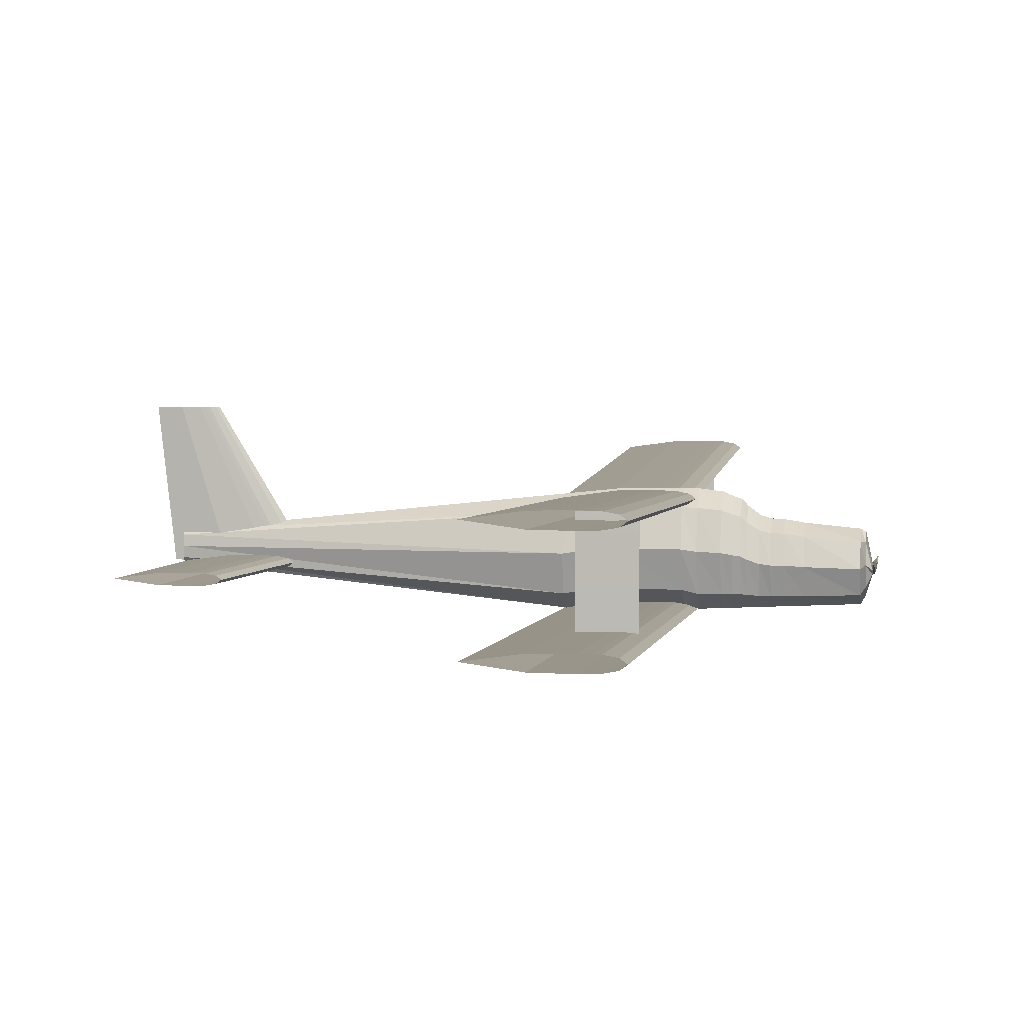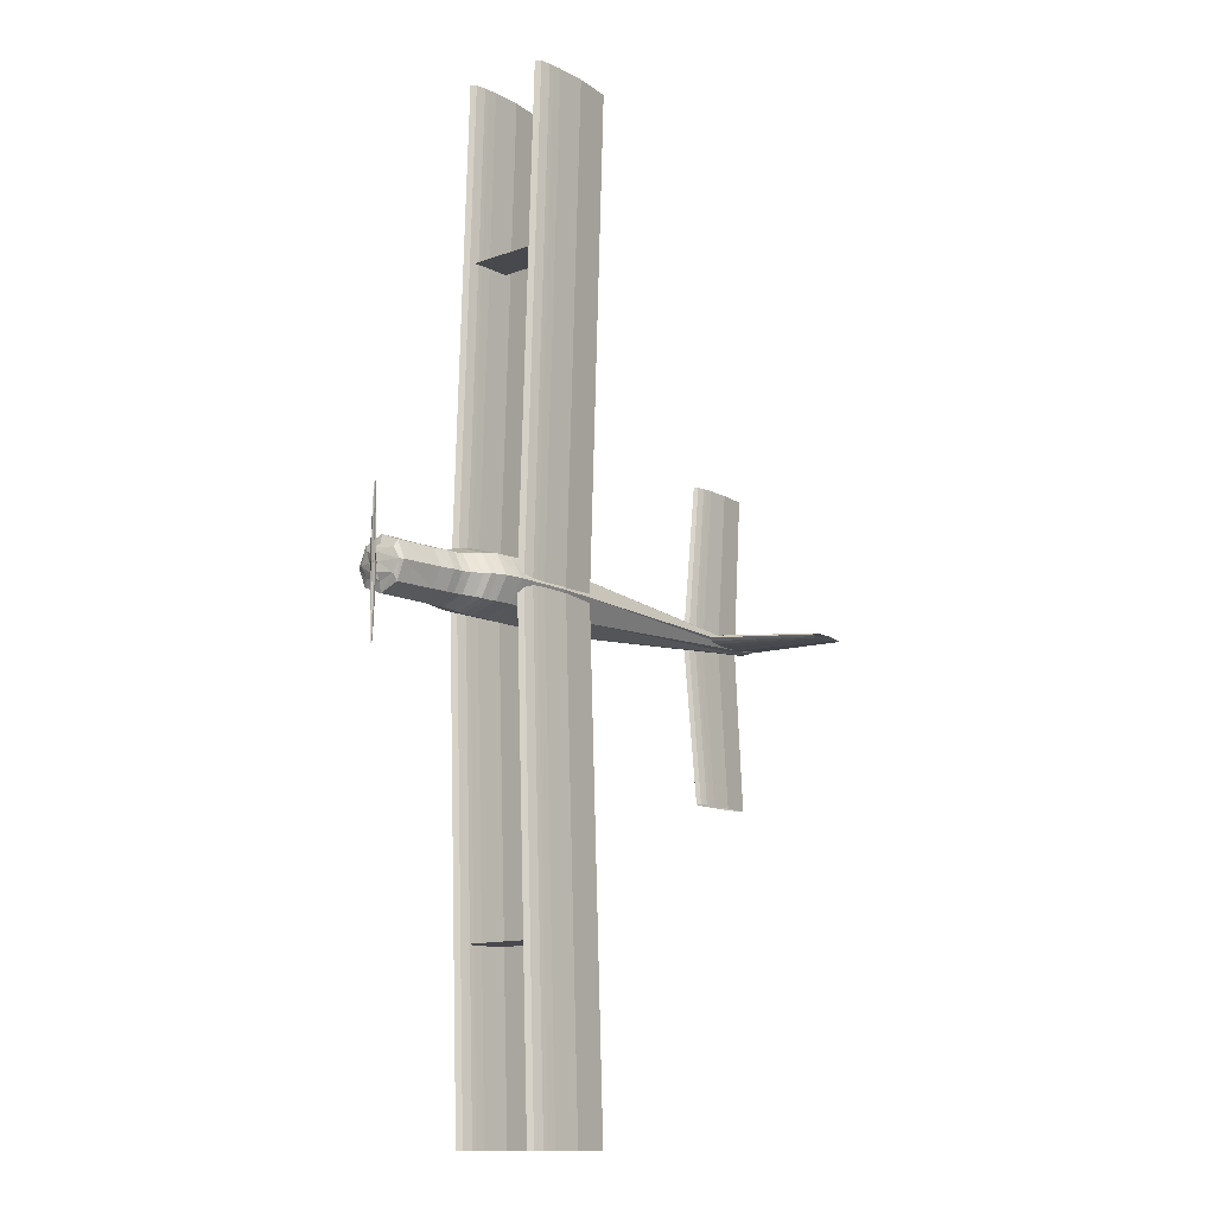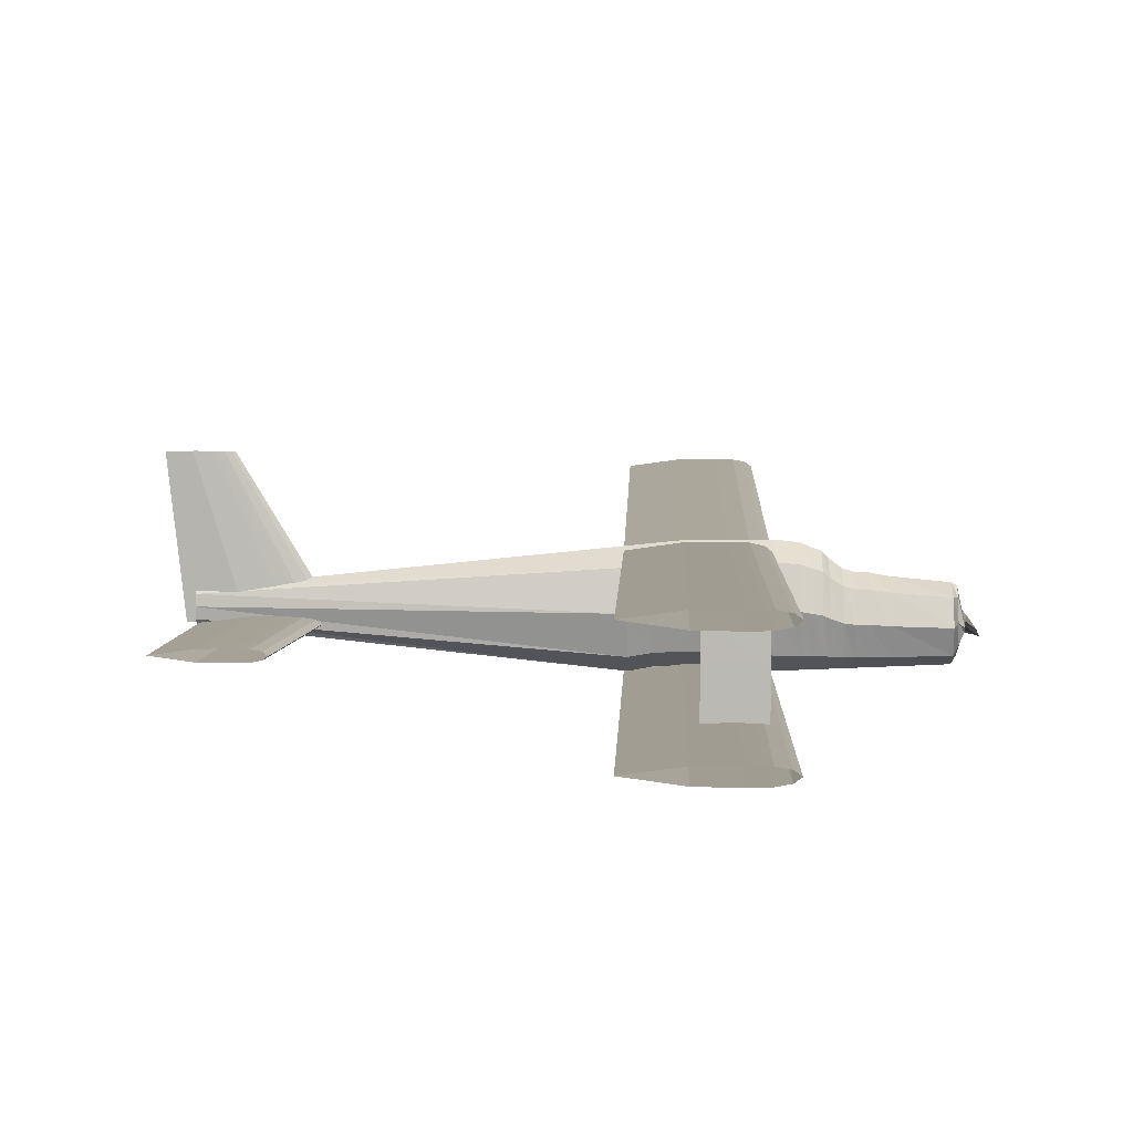
<metadata>
{"format":"obj","ext":"obj","renderer":"f3d","projection":"perspective","resolution":1024,"background":"white","views":[{"elev":3.7,"azim":-171.9,"up":"+Z"},{"elev":-12.7,"azim":-49.8,"up":"+Y"},{"elev":6.4,"azim":-178.4,"up":"+Z"}]}
</metadata>
<code>
v -0.09278 -1.13e-05 -0.04834
v -0.08778 -1.13e-05 -0.04464
v -0.08278 -1.13e-05 -0.04372
v -0.07778 -1.13e-05 -0.0428
v -0.07278 -1.13e-05 -0.04257
v -0.06278 -1.13e-05 -0.04234
v -0.03278 -1.13e-05 -0.0428
v 0.007222 -1.13e-05 -0.04834
v -0.03278 -1.13e-05 -0.05387
v -0.06278 -1.13e-05 -0.05434
v -0.07278 -1.13e-05 -0.0541
v -0.07778 -1.13e-05 -0.05387
v -0.08278 -1.13e-05 -0.05295
v -0.08778 -1.13e-05 -0.05203
v -0.09278 0.5 -0.03167
v -0.08778 0.5 -0.02798
v -0.08278 0.5 -0.02705
v -0.07778 0.5 -0.02613
v -0.07278 0.5 -0.0259
v -0.06278 0.5 -0.02567
v -0.03278 0.5 -0.02613
v 0.007222 0.5 -0.03167
v -0.03278 0.5 -0.03721
v -0.06278 0.5 -0.03767
v -0.07278 0.5 -0.03744
v -0.07778 0.5 -0.03721
v -0.08278 0.5 -0.03628
v -0.08778 0.5 -0.03536
v -0.09278 -0.5 -0.03167
v -0.08778 -0.5 -0.02798
v -0.08278 -0.5 -0.02705
v -0.07778 -0.5 -0.02613
v -0.07278 -0.5 -0.0259
v -0.06278 -0.5 -0.02567
v -0.03278 -0.5 -0.02613
v 0.007222 -0.5 -0.03167
v -0.03278 -0.5 -0.03721
v -0.06278 -0.5 -0.03767
v -0.07278 -0.5 -0.03744
v -0.07778 -0.5 -0.03721
v -0.08278 -0.5 -0.03628
v -0.08778 -0.5 -0.03536
v -0.09278 -1.13e-05 0.035
v -0.08778 -1.13e-05 0.03869
v -0.08278 -1.13e-05 0.03961
v -0.07778 -1.13e-05 0.04054
v -0.07278 -1.13e-05 0.04077
v -0.06278 -1.13e-05 0.041
v -0.03278 -1.13e-05 0.04054
v 0.007222 -1.13e-05 0.035
v -0.03278 -1.13e-05 0.02946
v -0.06278 -1.13e-05 0.029
v -0.07278 -1.13e-05 0.02923
v -0.07778 -1.13e-05 0.02946
v -0.08278 -1.13e-05 0.03038
v -0.08778 -1.13e-05 0.03131
v -0.09278 0.5 0.05166
v -0.08778 0.5 0.05536
v -0.08278 0.5 0.05628
v -0.07778 0.5 0.0572
v -0.07278 0.5 0.05743
v -0.06278 0.5 0.05766
v -0.03278 0.5 0.0572
v 0.007222 0.5 0.05166
v -0.03278 0.5 0.04613
v -0.06278 0.5 0.04566
v -0.07278 0.5 0.0459
v -0.07778 0.5 0.04613
v -0.08278 0.5 0.04705
v -0.08778 0.5 0.04797
v -0.09278 -0.5 0.05166
v -0.08778 -0.5 0.05536
v -0.08278 -0.5 0.05628
v -0.07778 -0.5 0.0572
v -0.07278 -0.5 0.05743
v -0.06278 -0.5 0.05766
v -0.03278 -0.5 0.0572
v 0.007222 -0.5 0.05166
v -0.03278 -0.5 0.04613
v -0.06278 -0.5 0.04566
v -0.07278 -0.5 0.0459
v -0.07778 -0.5 0.04613
v -0.08278 -0.5 0.04705
v -0.08778 -0.5 0.04797
v 0.2111 -1.13e-05 -0.01553
v 0.2154 -1.13e-05 -0.01238
v 0.2196 -1.13e-05 -0.01159
v 0.2239 -1.13e-05 -0.0108
v 0.2282 -1.13e-05 -0.01061
v 0.2367 -1.13e-05 -0.01041
v 0.2623 -1.13e-05 -0.0108
v 0.2964 -1.13e-05 -0.01553
v 0.2623 -1.13e-05 -0.02025
v 0.2367 -1.13e-05 -0.02064
v 0.2282 -1.13e-05 -0.02045
v 0.2239 -1.13e-05 -0.02025
v 0.2196 -1.13e-05 -0.01946
v 0.2154 -1.13e-05 -0.01868
v 0.2302 0.164 -0.01553
v 0.2341 0.164 -0.01267
v 0.238 0.164 -0.01195
v 0.2418 0.164 -0.01124
v 0.2457 0.164 -0.01106
v 0.2535 0.164 -0.01088
v 0.2767 0.164 -0.01124
v 0.3077 0.164 -0.01553
v 0.2767 0.164 -0.01982
v 0.2535 0.164 -0.02018
v 0.2457 0.164 -0.02
v 0.2418 0.164 -0.01982
v 0.238 0.164 -0.0191
v 0.2341 0.164 -0.01839
v 0.2302 -0.1641 -0.01553
v 0.2341 -0.1641 -0.01267
v 0.238 -0.1641 -0.01195
v 0.2418 -0.1641 -0.01124
v 0.2457 -0.1641 -0.01106
v 0.2535 -0.1641 -0.01088
v 0.2767 -0.1641 -0.01124
v 0.3077 -0.1641 -0.01553
v 0.2767 -0.1641 -0.01982
v 0.2535 -0.1641 -0.02018
v 0.2457 -0.1641 -0.02
v 0.2418 -0.1641 -0.01982
v 0.238 -0.1641 -0.0191
v 0.2341 -0.1641 -0.01839
v -0.2261 -0.08055 -0.01274
v -0.2261 -0.05696 -0.01074
v -0.2261 -1.13e-05 -0.00992
v -0.2261 0.05694 -0.01074
v -0.2261 0.08053 -0.01274
v -0.2261 0.05694 -0.01473
v -0.2261 -1.13e-05 -0.01555
v -0.2261 -0.05696 -0.01473
v -0.2231 0.01274 -0.01592
v -0.2231 0.009006 -0.01265
v -0.2231 -1.13e-05 -0.0113
v -0.2231 -0.009028 -0.01265
v -0.2231 -0.01276 -0.01592
v -0.2231 -0.009028 -0.01918
v -0.2231 -1.13e-05 -0.02054
v -0.2231 0.009006 -0.01918
v -0.2184 0.01672 -0.0121
v -0.2184 0.01182 0.004534
v -0.2184 -1.13e-05 0.01142
v -0.2184 -0.01184 0.004534
v -0.2184 -0.01674 -0.0121
v -0.2184 -0.01184 -0.02873
v -0.2184 -1.13e-05 -0.03562
v -0.2184 0.01182 -0.02873
v -0.2146 0.02664 -0.01429
v -0.2146 0.01883 0.005492
v -0.2146 -1.13e-05 0.01369
v -0.2146 -0.01886 0.005492
v -0.2146 -0.02666 -0.01429
v -0.2146 -0.01886 -0.03407
v -0.2146 -1.13e-05 -0.04226
v -0.2146 0.01883 -0.03407
v -0.1734 0.02645 -0.01315
v -0.1734 0.0187 0.00869
v -0.1734 -1.13e-05 0.01774
v -0.1734 -0.01872 0.00869
v -0.1734 -0.02647 -0.01315
v -0.1734 -0.01872 -0.03498
v -0.1734 -1.13e-05 -0.04403
v -0.1734 0.0187 -0.03498
v -0.1584 0.02664 -0.01221
v -0.1584 0.01883 0.01074
v -0.1584 -1.13e-05 0.02025
v -0.1584 -0.01886 0.01074
v -0.1584 -0.02666 -0.01221
v -0.1584 -0.01886 -0.03516
v -0.1584 -1.13e-05 -0.04467
v -0.1584 0.01883 -0.03516
v -0.1491 0.02664 -0.01221
v -0.1491 0.01883 0.01102
v -0.1491 -1.13e-05 0.02065
v -0.1491 -0.01886 0.01102
v -0.1491 -0.02666 -0.01221
v -0.1491 -0.01886 -0.03545
v -0.1491 -1.13e-05 -0.04507
v -0.1491 0.01883 -0.03545
v -0.1407 0.02645 -0.01121
v -0.1407 0.0187 0.013
v -0.1407 -1.13e-05 0.02302
v -0.1407 -0.01872 0.013
v -0.1407 -0.02647 -0.01121
v -0.1407 -0.01872 -0.03541
v -0.1407 -1.13e-05 -0.04543
v -0.1407 0.0187 -0.03541
v -0.1313 0.02833 -0.007904
v -0.1313 0.02003 0.01892
v -0.1313 -1.13e-05 0.03003
v -0.1313 -0.02005 0.01892
v -0.1313 -0.02835 -0.007904
v -0.1313 -0.02005 -0.03472
v -0.1313 -1.13e-05 -0.04583
v -0.1313 0.02003 -0.03472
v -0.1266 0.02926 -0.005563
v -0.1266 0.02069 0.02305
v -0.1266 -1.13e-05 0.03491
v -0.1266 -0.02071 0.02305
v -0.1266 -0.02928 -0.005563
v -0.1266 -0.02071 -0.03418
v -0.1266 -1.13e-05 -0.04603
v -0.1266 0.02069 -0.03418
v -0.121 0.03039 -0.004721
v -0.121 0.02148 0.02466
v -0.121 -1.13e-05 0.03683
v -0.121 -0.0215 0.02466
v -0.121 -0.03041 -0.004721
v -0.121 -0.0215 -0.0341
v -0.121 -1.13e-05 -0.04628
v -0.121 0.02148 -0.0341
v -0.1126 0.03114 -0.003082
v -0.1126 0.02201 0.02772
v -0.1126 -1.13e-05 0.04047
v -0.1126 -0.02203 0.02772
v -0.1126 -0.03116 -0.003082
v -0.1126 -0.02203 -0.03388
v -0.1126 -1.13e-05 -0.04664
v -0.1126 0.02201 -0.03388
v -0.09488 0.03092 -0.002409
v -0.09488 0.02186 0.0294
v -0.09488 -1.13e-05 0.04257
v -0.09488 -0.02189 0.0294
v -0.09488 -0.03095 -0.002409
v -0.09488 -0.02189 -0.03422
v -0.09488 -1.13e-05 -0.04739
v -0.09488 0.02186 -0.03422
v -0.08352 0.03195 -0.0007395
v -0.08352 0.02259 0.02984
v -0.08352 -1.13e-05 0.04251
v -0.08352 -0.02261 0.02984
v -0.08352 -0.03197 -0.0007395
v -0.08352 -0.02261 -0.03132
v -0.08352 -1.13e-05 -0.04399
v -0.08352 0.02259 -0.03132
v -0.03576 0.03117 -0.0006595
v -0.03576 0.02204 0.02967
v -0.03576 -1.13e-05 0.04223
v -0.03576 -0.02206 0.02967
v -0.03576 -0.0312 -0.0006595
v -0.03576 -0.02206 -0.03099
v -0.03576 -1.13e-05 -0.04355
v -0.03576 0.02204 -0.03099
v -0.01235 0.03035 -0.00245
v -0.01235 0.02146 0.02744
v -0.01235 -1.13e-05 0.03983
v -0.01235 -0.02148 0.02744
v -0.01235 -0.03038 -0.00245
v -0.01235 -0.02148 -0.03234
v -0.01235 -1.13e-05 -0.04473
v -0.01235 0.02146 -0.03234
v 0.004513 0.03003 -0.004892
v 0.004513 0.02123 0.0255
v 0.004513 -1.13e-05 0.0381
v 0.004513 -0.02125 0.0255
v 0.004513 -0.03005 -0.004892
v 0.004513 -0.02125 -0.03529
v 0.004513 -1.13e-05 -0.04788
v 0.004513 0.02123 -0.03529
v 0.2988 0.00327 -0.004297
v 0.2988 0.002309 0.004314
v 0.2988 -1.13e-05 0.00788
v 0.2988 -0.002331 0.004314
v 0.2988 -0.003292 -0.004297
v 0.2988 -0.002331 -0.01291
v 0.2988 -1.13e-05 -0.01648
v 0.2988 0.002309 -0.01291
v -0.08165 0.3214 0.001128
v -0.08165 0.3213 0.03263
v -0.08165 0.3211 0.04568
v -0.08165 0.3209 0.03263
v -0.08165 0.3208 0.001128
v -0.08165 0.3209 -0.03037
v -0.08165 0.3211 -0.04342
v -0.08165 0.3213 -0.03037
v -0.04044 0.3213 0.0008057
v -0.04044 0.3212 0.0325
v -0.04044 0.3211 0.04563
v -0.04044 0.321 0.0325
v -0.04044 0.321 0.0008057
v -0.04044 0.321 -0.03089
v -0.04044 0.3211 -0.04402
v -0.04044 0.3212 -0.03089
v -0.08165 -0.3209 0.001128
v -0.08165 -0.3209 0.03263
v -0.08165 -0.3212 0.04568
v -0.08165 -0.3214 0.03263
v -0.08165 -0.3214 0.001128
v -0.08165 -0.3214 -0.03037
v -0.08165 -0.3212 -0.04342
v -0.08165 -0.3209 -0.03037
v -0.04044 -0.321 0.0008057
v -0.04044 -0.321 0.0325
v -0.04044 -0.3212 0.04563
v -0.04044 -0.3213 0.0325
v -0.04044 -0.3213 0.0008057
v -0.04044 -0.3213 -0.03089
v -0.04044 -0.3212 -0.04402
v -0.04044 -0.321 -0.03089
v 0.2004 -1.13e-05 -0.015
v 0.2056 0.003219 -0.015
v 0.2109 0.004027 -0.015
v 0.2161 0.004834 -0.015
v 0.2214 0.005036 -0.015
v 0.2319 0.005238 -0.015
v 0.2634 0.004834 -0.015
v 0.3054 -1.13e-05 -0.015
v 0.2634 -0.004857 -0.015
v 0.2319 -0.005261 -0.015
v 0.2214 -0.005059 -0.015
v 0.2161 -0.004857 -0.015
v 0.2109 -0.004049 -0.015
v 0.2056 -0.003242 -0.015
v 0.2707 -1.13e-05 0.1017
v 0.2731 0.00146 0.1017
v 0.2755 0.001828 0.1017
v 0.2779 0.002195 0.1017
v 0.2803 0.002288 0.1017
v 0.285 0.002379 0.1017
v 0.2994 0.002195 0.1017
v 0.3185 -1.13e-05 0.1017
v 0.2994 -0.002218 0.1017
v 0.285 -0.002402 0.1017
v 0.2803 -0.00231 0.1017
v 0.2779 -0.002218 0.1017
v 0.2755 -0.00185 0.1017
v 0.2731 -0.001483 0.1017
v -0.09488 -0.001651 -0.01553
v -0.07519 -0.001651 -0.01553
v -0.07519 0.008191 -0.01553
v -0.09488 0.008191 -0.01553
v -0.09488 -0.001651 0.0008773
v -0.07519 -0.001651 0.0008773
v -0.07519 0.008191 0.0008773
v -0.09488 0.008191 0.0008773
f 1 16 15
f 2 17 16
f 3 18 17
f 4 19 18
f 5 20 19
f 6 21 20
f 7 22 21
f 8 23 22
f 9 24 23
f 10 25 24
f 11 26 25
f 12 27 26
f 13 28 27
f 14 15 28
f 1 2 16
f 2 3 17
f 3 4 18
f 4 5 19
f 5 6 20
f 6 7 21
f 7 8 22
f 8 9 23
f 9 10 24
f 10 11 25
f 11 12 26
f 12 13 27
f 13 14 28
f 14 1 15
f 1 30 29
f 2 31 30
f 3 32 31
f 4 33 32
f 5 34 33
f 6 35 34
f 7 36 35
f 8 37 36
f 9 38 37
f 10 39 38
f 11 40 39
f 12 41 40
f 13 42 41
f 14 29 42
f 1 2 30
f 2 3 31
f 3 4 32
f 4 5 33
f 5 6 34
f 6 7 35
f 7 8 36
f 8 9 37
f 9 10 38
f 10 11 39
f 11 12 40
f 12 13 41
f 13 14 42
f 14 1 29
f 43 58 57
f 44 59 58
f 45 60 59
f 46 61 60
f 47 62 61
f 48 63 62
f 49 64 63
f 50 65 64
f 51 66 65
f 52 67 66
f 53 68 67
f 54 69 68
f 55 70 69
f 56 57 70
f 43 44 58
f 44 45 59
f 45 46 60
f 46 47 61
f 47 48 62
f 48 49 63
f 49 50 64
f 50 51 65
f 51 52 66
f 52 53 67
f 53 54 68
f 54 55 69
f 55 56 70
f 56 43 57
f 43 72 71
f 44 73 72
f 45 74 73
f 46 75 74
f 47 76 75
f 48 77 76
f 49 78 77
f 50 79 78
f 51 80 79
f 52 81 80
f 53 82 81
f 54 83 82
f 55 84 83
f 56 71 84
f 43 44 72
f 44 45 73
f 45 46 74
f 46 47 75
f 47 48 76
f 48 49 77
f 49 50 78
f 50 51 79
f 51 52 80
f 52 53 81
f 53 54 82
f 54 55 83
f 55 56 84
f 56 43 71
f 85 100 99
f 86 101 100
f 87 102 101
f 88 103 102
f 89 104 103
f 90 105 104
f 91 106 105
f 92 107 106
f 93 108 107
f 94 109 108
f 95 110 109
f 96 111 110
f 97 112 111
f 98 99 112
f 85 86 100
f 86 87 101
f 87 88 102
f 88 89 103
f 89 90 104
f 90 91 105
f 91 92 106
f 92 93 107
f 93 94 108
f 94 95 109
f 95 96 110
f 96 97 111
f 97 98 112
f 98 85 99
f 85 114 113
f 86 115 114
f 87 116 115
f 88 117 116
f 89 118 117
f 90 119 118
f 91 120 119
f 92 121 120
f 93 122 121
f 94 123 122
f 95 124 123
f 96 125 124
f 97 126 125
f 98 113 126
f 85 86 114
f 86 87 115
f 87 88 116
f 88 89 117
f 89 90 118
f 90 91 119
f 91 92 120
f 92 93 121
f 93 94 122
f 94 95 123
f 95 96 124
f 96 97 125
f 97 98 126
f 98 85 113
f 127 136 135
f 128 137 136
f 129 138 137
f 130 139 138
f 131 140 139
f 132 141 140
f 133 142 141
f 134 135 142
f 135 144 143
f 136 145 144
f 137 146 145
f 138 147 146
f 139 148 147
f 140 149 148
f 141 150 149
f 142 143 150
f 143 152 151
f 144 153 152
f 145 154 153
f 146 155 154
f 147 156 155
f 148 157 156
f 149 158 157
f 150 151 158
f 151 160 159
f 152 161 160
f 153 162 161
f 154 163 162
f 155 164 163
f 156 165 164
f 157 166 165
f 158 159 166
f 159 168 167
f 160 169 168
f 161 170 169
f 162 171 170
f 163 172 171
f 164 173 172
f 165 174 173
f 166 167 174
f 167 176 175
f 168 177 176
f 169 178 177
f 170 179 178
f 171 180 179
f 172 181 180
f 173 182 181
f 174 175 182
f 175 184 183
f 176 185 184
f 177 186 185
f 178 187 186
f 179 188 187
f 180 189 188
f 181 190 189
f 182 183 190
f 183 192 191
f 184 193 192
f 185 194 193
f 186 195 194
f 187 196 195
f 188 197 196
f 189 198 197
f 190 191 198
f 191 200 199
f 192 201 200
f 193 202 201
f 194 203 202
f 195 204 203
f 196 205 204
f 197 206 205
f 198 199 206
f 199 208 207
f 200 209 208
f 201 210 209
f 202 211 210
f 203 212 211
f 204 213 212
f 205 214 213
f 206 207 214
f 207 216 215
f 208 217 216
f 209 218 217
f 210 219 218
f 211 220 219
f 212 221 220
f 213 222 221
f 214 215 222
f 215 224 223
f 216 225 224
f 217 226 225
f 218 227 226
f 219 228 227
f 220 229 228
f 221 230 229
f 222 223 230
f 223 232 231
f 224 233 232
f 225 234 233
f 226 235 234
f 227 236 235
f 228 237 236
f 229 238 237
f 230 231 238
f 231 240 239
f 232 241 240
f 233 242 241
f 234 243 242
f 235 244 243
f 236 245 244
f 237 246 245
f 238 239 246
f 239 248 247
f 240 249 248
f 241 250 249
f 242 251 250
f 243 252 251
f 244 253 252
f 245 254 253
f 246 247 254
f 247 256 255
f 248 257 256
f 249 258 257
f 250 259 258
f 251 260 259
f 252 261 260
f 253 262 261
f 254 255 262
f 255 264 263
f 256 265 264
f 257 266 265
f 258 267 266
f 259 268 267
f 260 269 268
f 261 270 269
f 262 263 270
f 127 128 136
f 128 129 137
f 129 130 138
f 130 131 139
f 131 132 140
f 132 133 141
f 133 134 142
f 134 127 135
f 135 136 144
f 136 137 145
f 137 138 146
f 138 139 147
f 139 140 148
f 140 141 149
f 141 142 150
f 142 135 143
f 143 144 152
f 144 145 153
f 145 146 154
f 146 147 155
f 147 148 156
f 148 149 157
f 149 150 158
f 150 143 151
f 151 152 160
f 152 153 161
f 153 154 162
f 154 155 163
f 155 156 164
f 156 157 165
f 157 158 166
f 158 151 159
f 159 160 168
f 160 161 169
f 161 162 170
f 162 163 171
f 163 164 172
f 164 165 173
f 165 166 174
f 166 159 167
f 167 168 176
f 168 169 177
f 169 170 178
f 170 171 179
f 171 172 180
f 172 173 181
f 173 174 182
f 174 167 175
f 175 176 184
f 176 177 185
f 177 178 186
f 178 179 187
f 179 180 188
f 180 181 189
f 181 182 190
f 182 175 183
f 183 184 192
f 184 185 193
f 185 186 194
f 186 187 195
f 187 188 196
f 188 189 197
f 189 190 198
f 190 183 191
f 191 192 200
f 192 193 201
f 193 194 202
f 194 195 203
f 195 196 204
f 196 197 205
f 197 198 206
f 198 191 199
f 199 200 208
f 200 201 209
f 201 202 210
f 202 203 211
f 203 204 212
f 204 205 213
f 205 206 214
f 206 199 207
f 207 208 216
f 208 209 217
f 209 210 218
f 210 211 219
f 211 212 220
f 212 213 221
f 213 214 222
f 214 207 215
f 215 216 224
f 216 217 225
f 217 218 226
f 218 219 227
f 219 220 228
f 220 221 229
f 221 222 230
f 222 215 223
f 223 224 232
f 224 225 233
f 225 226 234
f 226 227 235
f 227 228 236
f 228 229 237
f 229 230 238
f 230 223 231
f 231 232 240
f 232 233 241
f 233 234 242
f 234 235 243
f 235 236 244
f 236 237 245
f 237 238 246
f 238 231 239
f 239 240 248
f 240 241 249
f 241 242 250
f 242 243 251
f 243 244 252
f 244 245 253
f 245 246 254
f 246 239 247
f 247 248 256
f 248 249 257
f 249 250 258
f 250 251 259
f 251 252 260
f 252 253 261
f 253 254 262
f 254 247 255
f 255 256 264
f 256 257 265
f 257 258 266
f 258 259 267
f 259 260 268
f 260 261 269
f 261 262 270
f 262 255 263
f 271 280 279
f 272 281 280
f 273 282 281
f 274 283 282
f 275 284 283
f 276 285 284
f 277 286 285
f 278 279 286
f 271 272 280
f 272 273 281
f 273 274 282
f 274 275 283
f 275 276 284
f 276 277 285
f 277 278 286
f 278 271 279
f 287 296 295
f 288 297 296
f 289 298 297
f 290 299 298
f 291 300 299
f 292 301 300
f 293 302 301
f 294 295 302
f 287 288 296
f 288 289 297
f 289 290 298
f 290 291 299
f 291 292 300
f 292 293 301
f 293 294 302
f 294 287 295
f 303 318 317
f 304 319 318
f 305 320 319
f 306 321 320
f 307 322 321
f 308 323 322
f 309 324 323
f 310 325 324
f 311 326 325
f 312 327 326
f 313 328 327
f 314 329 328
f 315 330 329
f 316 317 330
f 303 304 318
f 304 305 319
f 305 306 320
f 306 307 321
f 307 308 322
f 308 309 323
f 309 310 324
f 310 311 325
f 311 312 326
f 312 313 327
f 313 314 328
f 314 315 329
f 315 316 330
f 316 303 317
f 331 334 332
f 332 334 333
f 331 336 335
f 331 332 336
f 331 335 334
f 334 335 338
f 334 338 337
f 334 337 333
f 332 337 336
f 332 333 337
f 336 338 335
f 336 337 338

</code>
